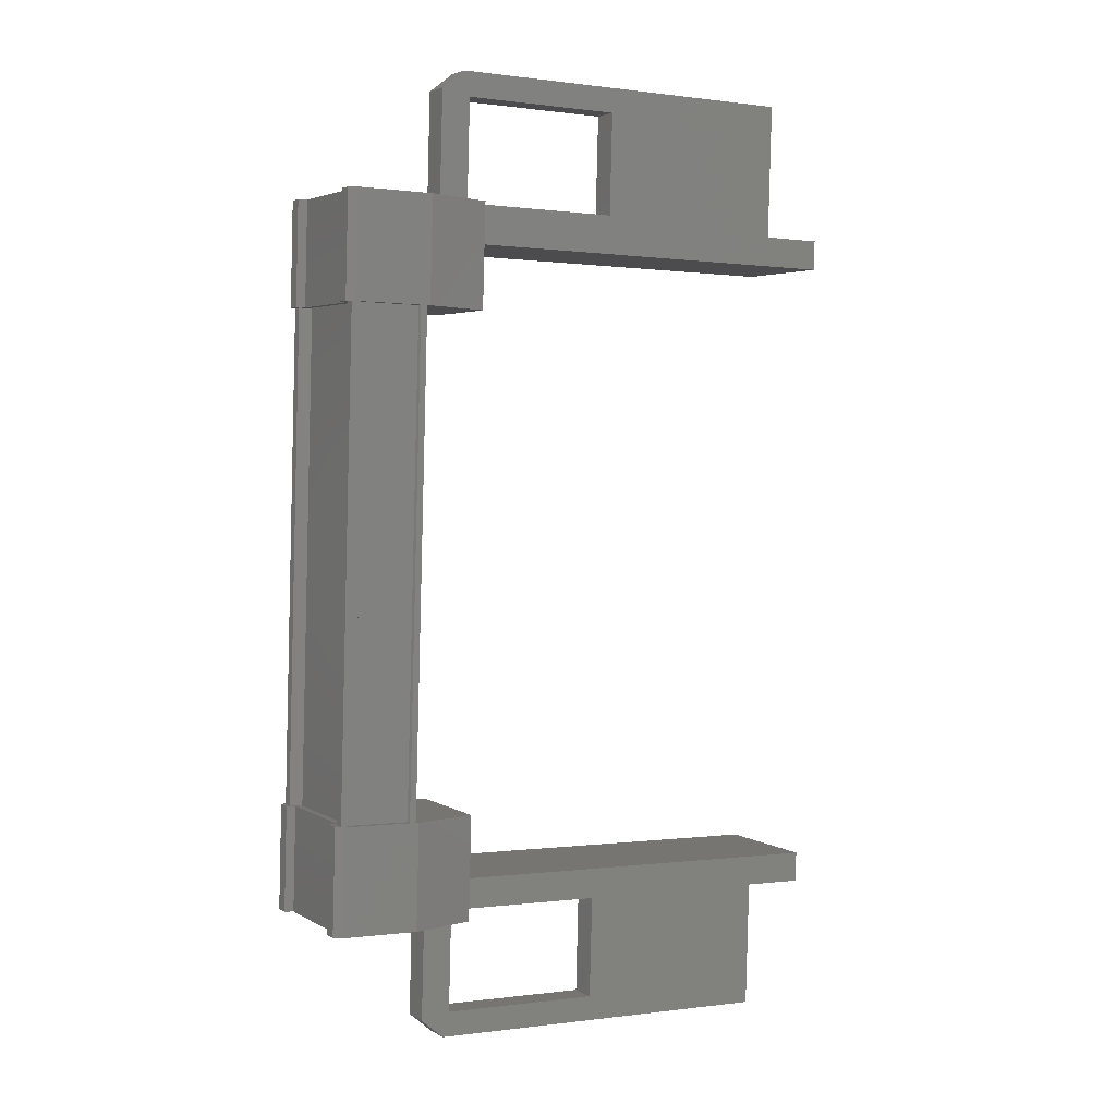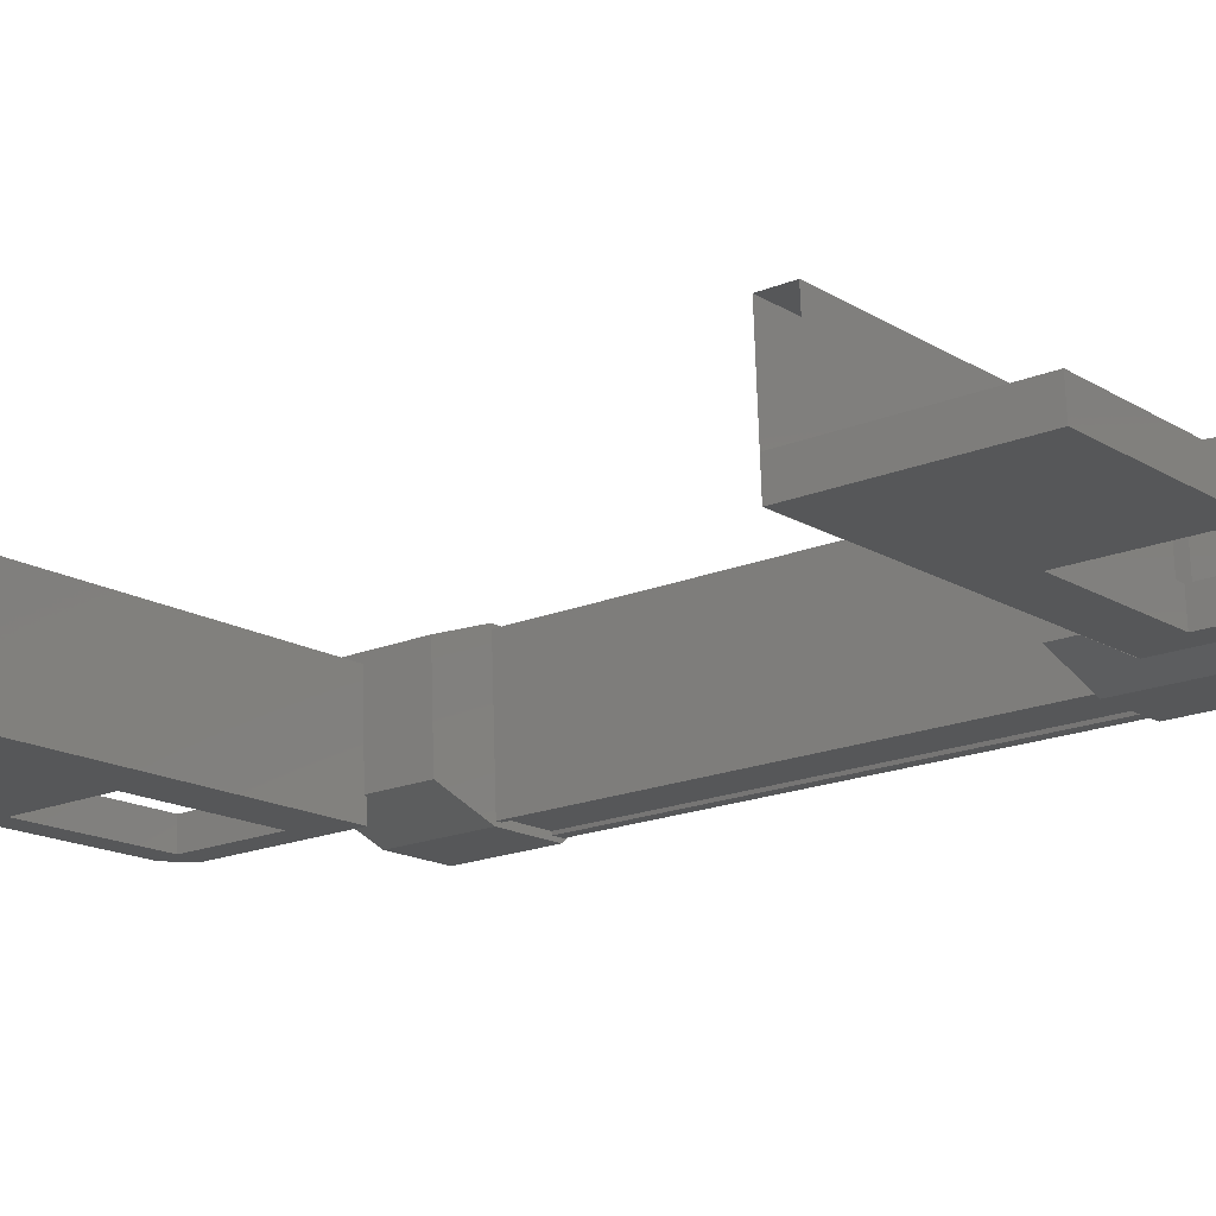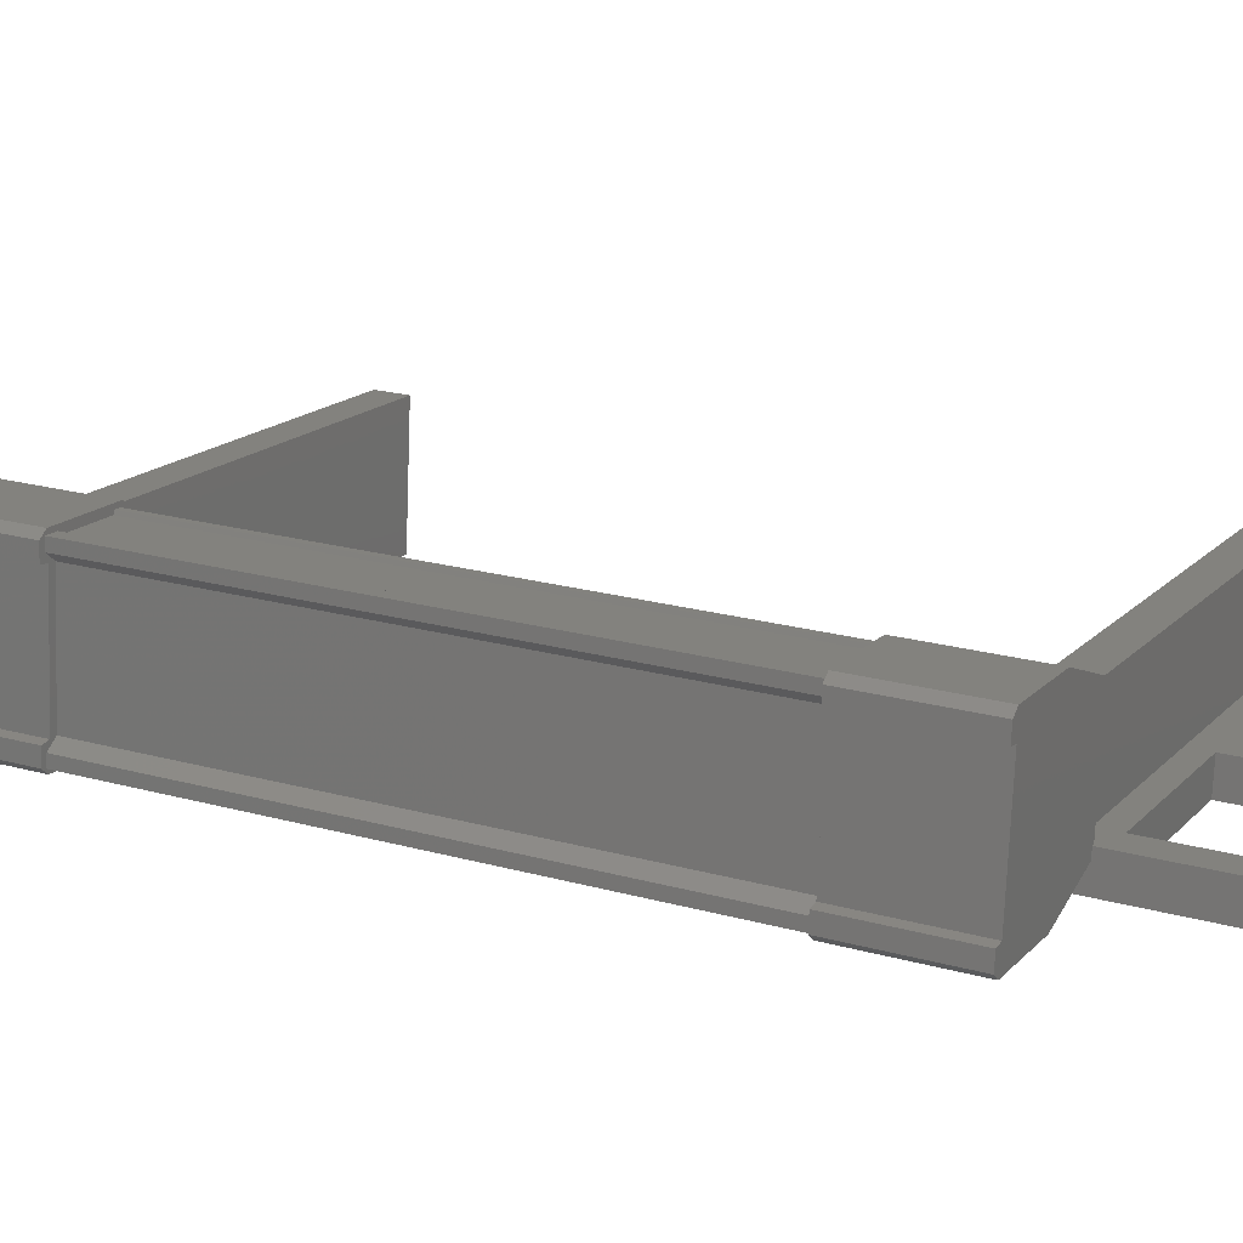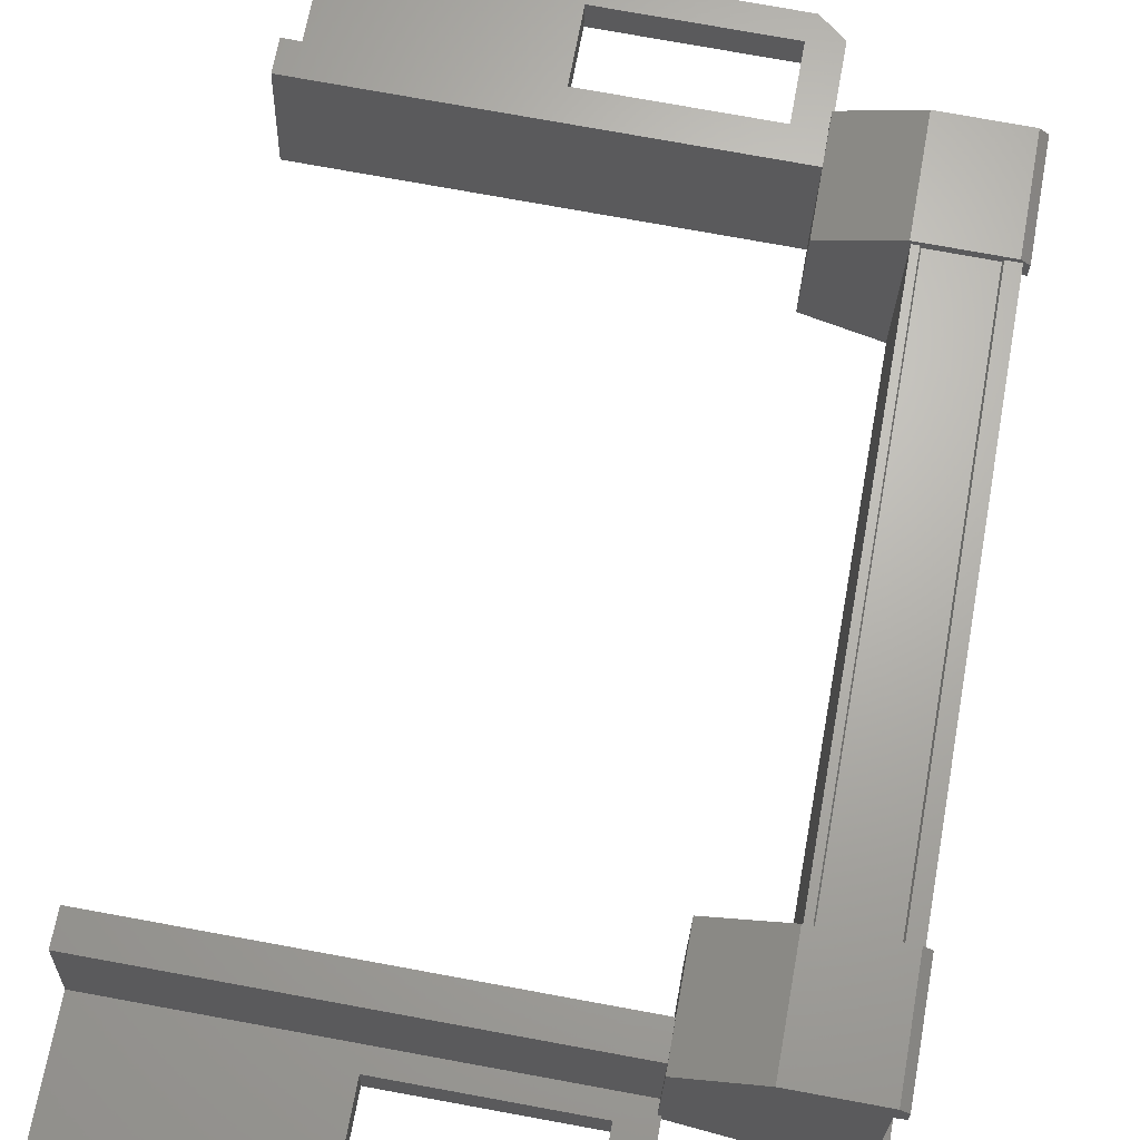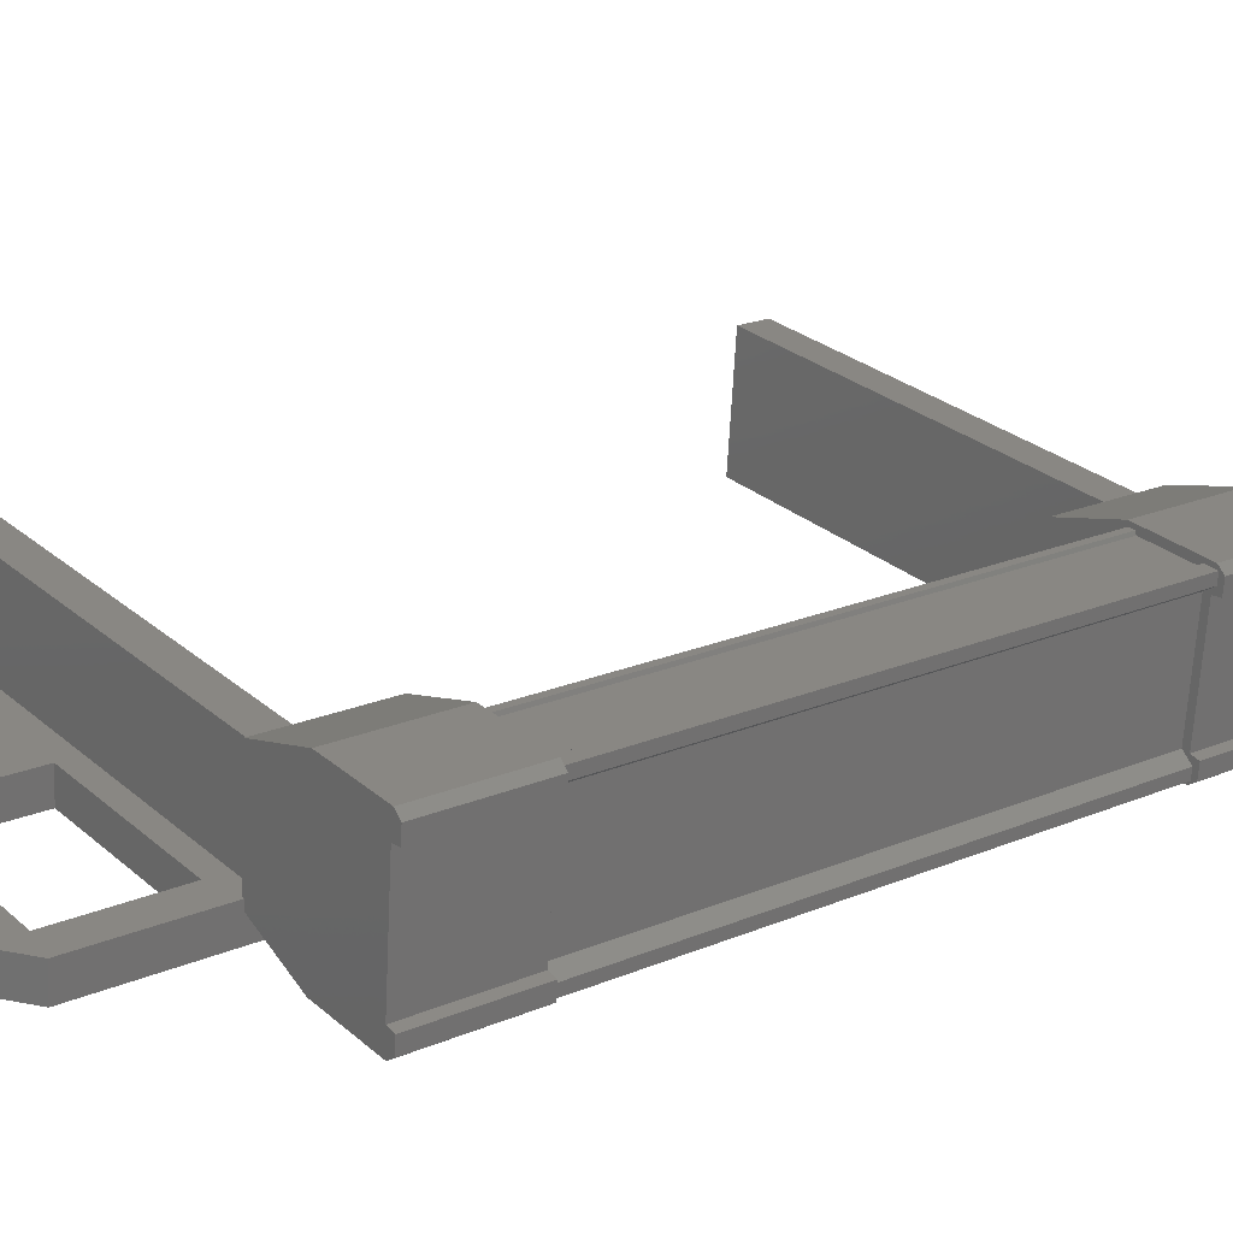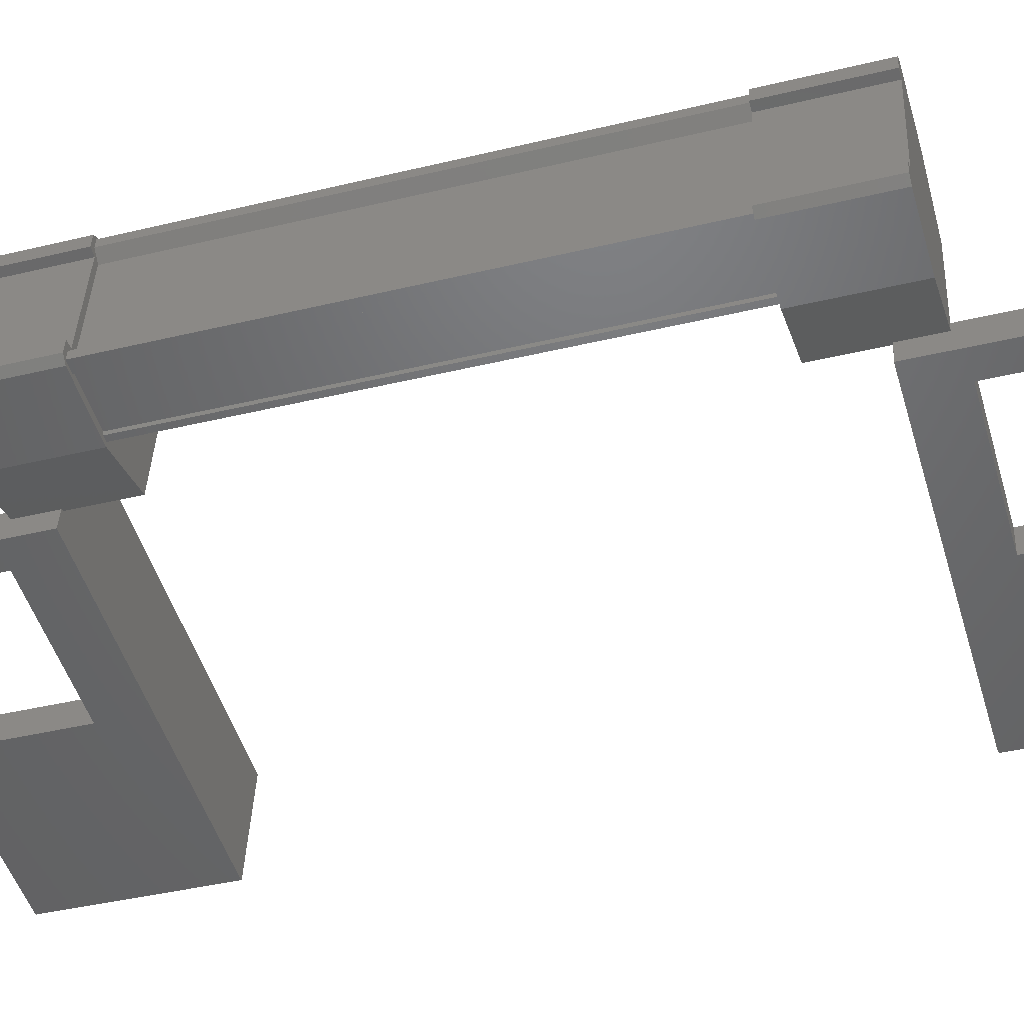
<metadata>
{"format":"stl","ext":"stl","renderer":"f3d","projection":"perspective","resolution":1024,"background":"white","views":[{"elev":0.0,"azim":-29.4,"up":"+Y"},{"elev":-14.1,"azim":127.6,"up":"+Z"},{"elev":14.4,"azim":-63.5,"up":"+Z"},{"elev":69.5,"azim":-169.7,"up":"+Z"},{"elev":25.7,"azim":-127.2,"up":"+Z"},{"elev":-50.5,"azim":-73.5,"up":"+Z"}]}
</metadata>
<code>
# stl→obj: 134 verts, 210 faces
v -5.024 219.9 308.5
v -4.941 218.7 308.5
v -4.942 219.9 308.5
v -4.1 218.7 308.5
v -3.037 227.8 307.3
v -1.215 227.8 307.7
v -3.043 227.8 307.6
v -3.115 228.1 307.7
v -3.105 217.2 307.1
v -1.206 217.5 307.1
v -3.034 217.5 307.1
v -3.028 217.5 306.8
v -4.938 219.7 306.9
v -4.94 219.7 307
v -4.945 225.6 307.3
v -4.83 225.6 307.4
v -4.107 226.4 308.9
v -4.947 225.3 308.8
v -4.106 225.3 308.8
v -4.927 225.3 308.6
v -4.184 219.6 308.5
v -4.189 225.5 308.8
v -4.196 219.6 308.4
v -4.201 225.5 308.8
v -4.815 225.5 308.7
v -0.108 217.9 307.2
v 0.9909 217.2 307.2
v 0.9891 219.2 307.3
v 0.9949 219.2 306.9
v -3.366 219.2 306.9
v -4.999 218.8 307
v -4.997 219.9 306.9
v -4.996 218.8 306.9
v -4.913 220 306.9
v -4.912 218.8 306.8
v 0.9828 226.1 307.6
v 0.9886 226.1 307.3
v 0.981 228.1 307.7
v 0.9868 228.1 307.4
v -3.109 228.1 307.3
v -3.365 217.5 306.8
v -3.371 217.4 307.1
v -3.372 219.2 307.2
v -3.035 218.7 307.2
v -1.207 218.7 307.2
v -4.845 219.6 308.3
v -4.963 219.6 308.4
v -4.969 225.5 308.7
v -4.965 219.6 308.5
v -4.971 225.5 308.8
v -1.214 226.6 307.6
v -3.042 226.6 307.6
v -3.379 226.1 307.5
v -3.38 227.9 307.6
v -3.374 227.9 307.3
v -4.919 226.5 307.2
v -4.918 225.4 307.1
v -5.003 226.5 307.3
v -5.002 225.4 307.2
v -5.006 226.5 307.4
v -5.026 225.3 308.6
v -5.029 225.3 308.7
v -4.948 226.4 308.9
v -4.101 219.9 308.5
v -4.922 219.9 308.3
v -5.021 219.9 308.3
v -4.85 225.6 308.6
v -4.824 219.7 307.1
v -3.029 218.7 306.8
v -1.201 218.7 306.9
v 0.9967 217.2 306.8
v -3.099 217.2 306.8
v -3.373 226.1 307.2
v -1.208 226.6 307.3
v -1.209 227.8 307.3
v 0.9948 219.2 306.9
v -3.368 219.2 308.2
v 0.972 219.2 308.2
v -3.368 218.8 308.1
v 0.9723 218.8 308.2
v -3.345 218.9 306.8
v 0.9951 218.9 306.9
v -4.828 225.5 308.8
v -4.823 219.6 308.5
v -4.809 219.6 308.4
v 0.9882 226.4 307.3
v -3.352 226.4 307.2
v 0.9654 226.3 308.6
v -3.375 226.3 308.5
v 0.9657 226 308.6
v -3.375 226 308.5
v 0.9885 226.1 307.3
v -3.352 226.1 307.2
v -4.113 219.6 308.5
v -4.118 225.5 308.8
v -4.086 219.7 306.9
v -4.091 225.6 307.2
v -4.156 219.7 306.9
v -4.162 225.6 307.2
v -4.17 219.7 306.9
v -4.175 225.6 307.3
v -4.783 219.7 306.9
v -4.789 225.6 307.2
v -4.795 219.7 306.9
v -4.801 225.6 307.2
v -4.943 225.6 307.2
v -0.1166 227.3 307.7
v -3.036 226.6 307.2
v -1.2 217.5 306.8
v -4.901 218.8 307
v -4.902 219.9 307.1
v -5 219.9 307.1
v -4.072 220 306.9
v -4.071 218.8 306.8
v -4.921 218.7 308.2
v -5.023 218.7 308.4
v -5.02 218.7 308.2
v -3.341 219.9 307.1
v -3.34 218.8 307.1
v -3.36 218.7 308.2
v -3.361 219.9 308.3
v -4.078 226.5 307.2
v -3.367 226.5 308.6
v -3.366 225.3 308.6
v -3.346 225.4 307.4
v -3.347 226.5 307.5
v -4.077 225.4 307.2
v -4.907 225.4 307.4
v -4.929 226.5 308.6
v -5.027 226.5 308.6
v -5.03 226.4 308.8
v -4.908 226.5 307.4
v -5.005 225.4 307.4
v -3.345 219.2 306.9
f 1 2 3
f 3 2 4
f 5 6 7
f 7 6 8
f 9 10 11
f 11 10 12
f 13 14 15
f 15 14 16
f 17 18 19
f 19 18 20
f 21 22 23
f 23 22 24
f 24 25 23
f 26 27 28
f 28 27 29
f 29 30 28
f 31 32 33
f 33 32 34
f 34 35 33
f 36 37 38
f 38 37 39
f 39 40 38
f 41 42 43
f 43 42 44
f 44 45 43
f 46 47 48
f 48 47 49
f 49 50 48
f 51 52 53
f 53 52 54
f 54 55 53
f 56 57 58
f 58 57 59
f 59 60 58
f 61 20 62
f 62 20 18
f 18 63 62
f 17 63 18
f 4 64 3
f 3 64 65
f 65 1 3
f 66 1 65
f 48 67 46
f 46 67 16
f 16 68 46
f 14 68 16
f 69 30 70
f 70 30 29
f 29 71 70
f 27 71 29
f 72 71 27
f 36 73 37
f 37 73 74
f 74 39 37
f 75 39 74
f 40 39 75
f 76 77 78
f 78 77 79
f 79 80 78
f 81 80 79
f 82 80 81
f 50 49 83
f 83 49 84
f 84 25 83
f 85 25 84
f 23 25 85
f 86 87 88
f 88 87 89
f 89 90 88
f 91 90 89
f 92 90 91
f 91 93 92
f 21 94 95
f 95 94 96
f 96 97 95
f 98 97 96
f 99 97 98
f 98 100 99
f 99 100 101
f 101 100 102
f 102 103 101
f 104 103 102
f 105 103 104
f 104 13 105
f 105 13 106
f 106 13 15
f 40 8 38
f 38 8 6
f 6 107 38
f 51 107 6
f 36 107 51
f 51 53 36
f 36 53 73
f 73 53 55
f 55 108 73
f 5 108 55
f 52 108 5
f 5 7 52
f 52 7 54
f 54 7 8
f 8 55 54
f 40 55 8
f 5 55 40
f 40 75 5
f 5 75 6
f 6 75 74
f 74 51 6
f 108 51 74
f 52 51 108
f 44 69 45
f 45 69 70
f 70 10 45
f 109 10 70
f 12 10 109
f 109 72 12
f 12 72 41
f 41 72 9
f 9 42 41
f 11 42 9
f 44 42 11
f 11 12 44
f 44 12 69
f 69 12 41
f 41 30 69
f 43 30 41
f 28 30 43
f 43 45 28
f 28 45 26
f 26 45 10
f 10 27 26
f 9 27 10
f 72 27 9
f 110 111 31
f 31 111 112
f 112 32 31
f 111 32 112
f 34 32 111
f 111 113 34
f 34 113 35
f 35 113 114
f 114 110 35
f 4 110 114
f 115 110 4
f 4 2 115
f 115 2 116
f 116 2 1
f 1 117 116
f 66 117 1
f 115 117 66
f 66 65 115
f 115 65 111
f 111 65 64
f 64 113 111
f 118 113 64
f 114 113 118
f 118 119 114
f 114 119 120
f 120 119 118
f 118 121 120
f 64 121 118
f 120 121 64
f 64 4 120
f 120 4 114
f 122 17 123
f 123 17 19
f 19 124 123
f 125 124 19
f 123 124 125
f 125 126 123
f 123 126 122
f 122 126 125
f 125 127 122
f 19 127 125
f 128 127 19
f 19 20 128
f 128 20 129
f 129 20 61
f 61 130 129
f 62 130 61
f 131 130 62
f 62 63 131
f 131 63 129
f 129 63 17
f 17 132 129
f 122 132 17
f 56 132 122
f 122 127 56
f 56 127 57
f 57 127 128
f 128 59 57
f 133 59 128
f 60 59 133
f 133 128 60
f 60 128 132
f 132 128 129
f 70 71 109
f 109 71 72
f 56 58 132
f 132 58 60
f 35 110 33
f 33 110 31
f 131 129 130
f 116 117 115
f 38 107 36
f 115 111 110
f 79 77 81
f 89 87 91
f 95 22 21
f 77 76 134
f 73 108 74

</code>
